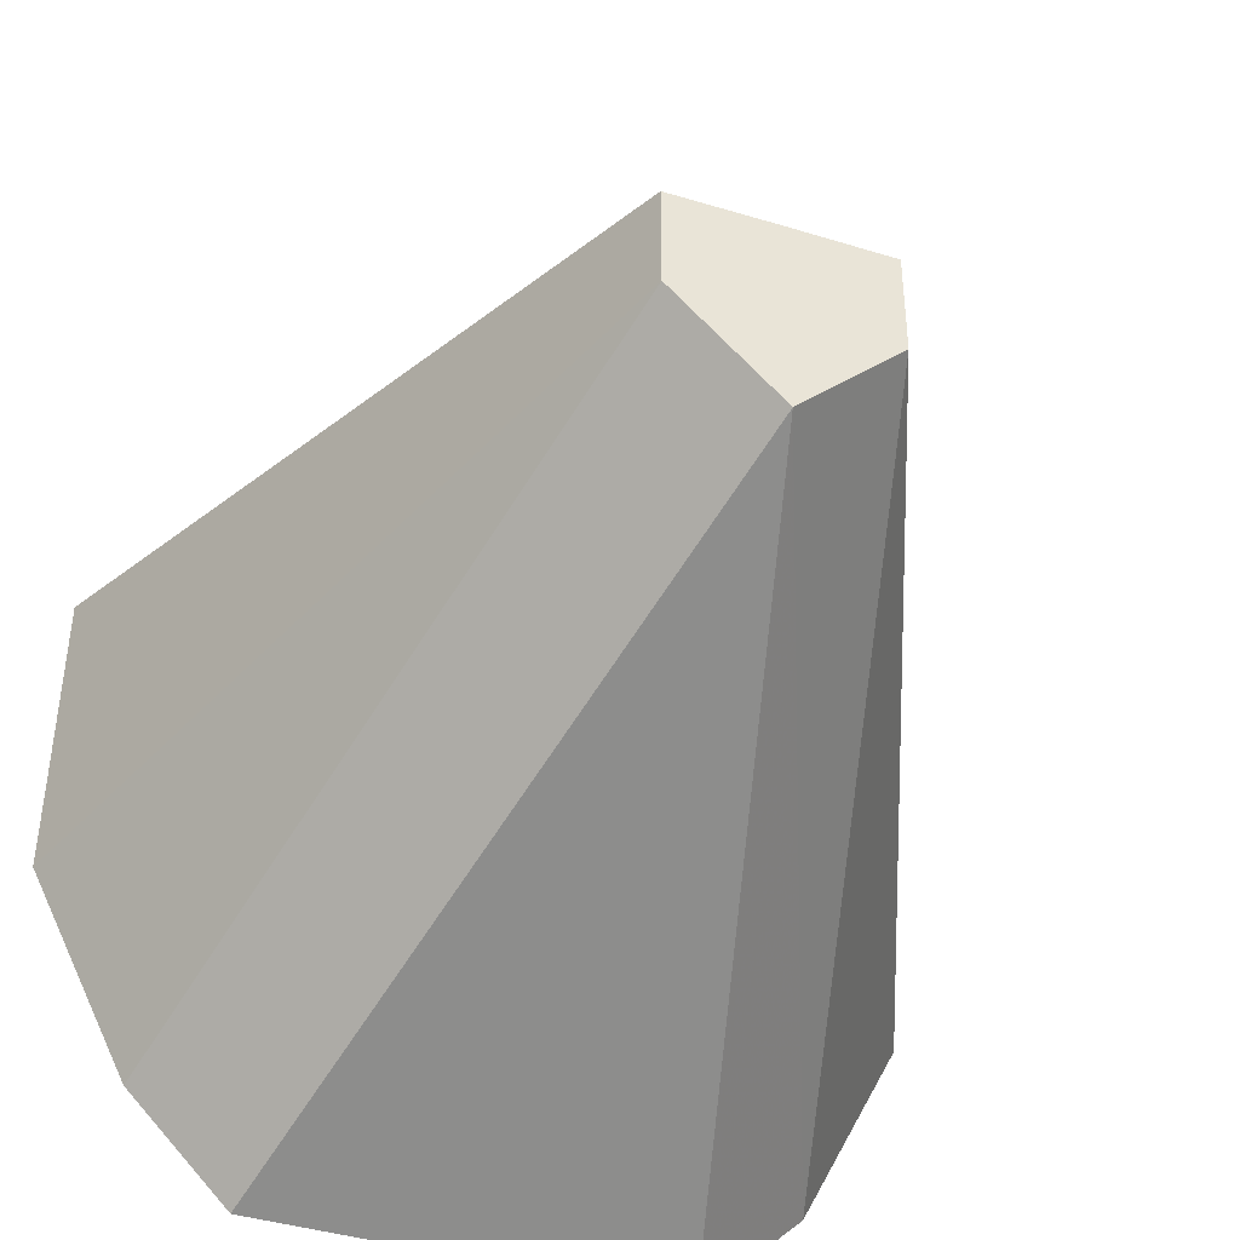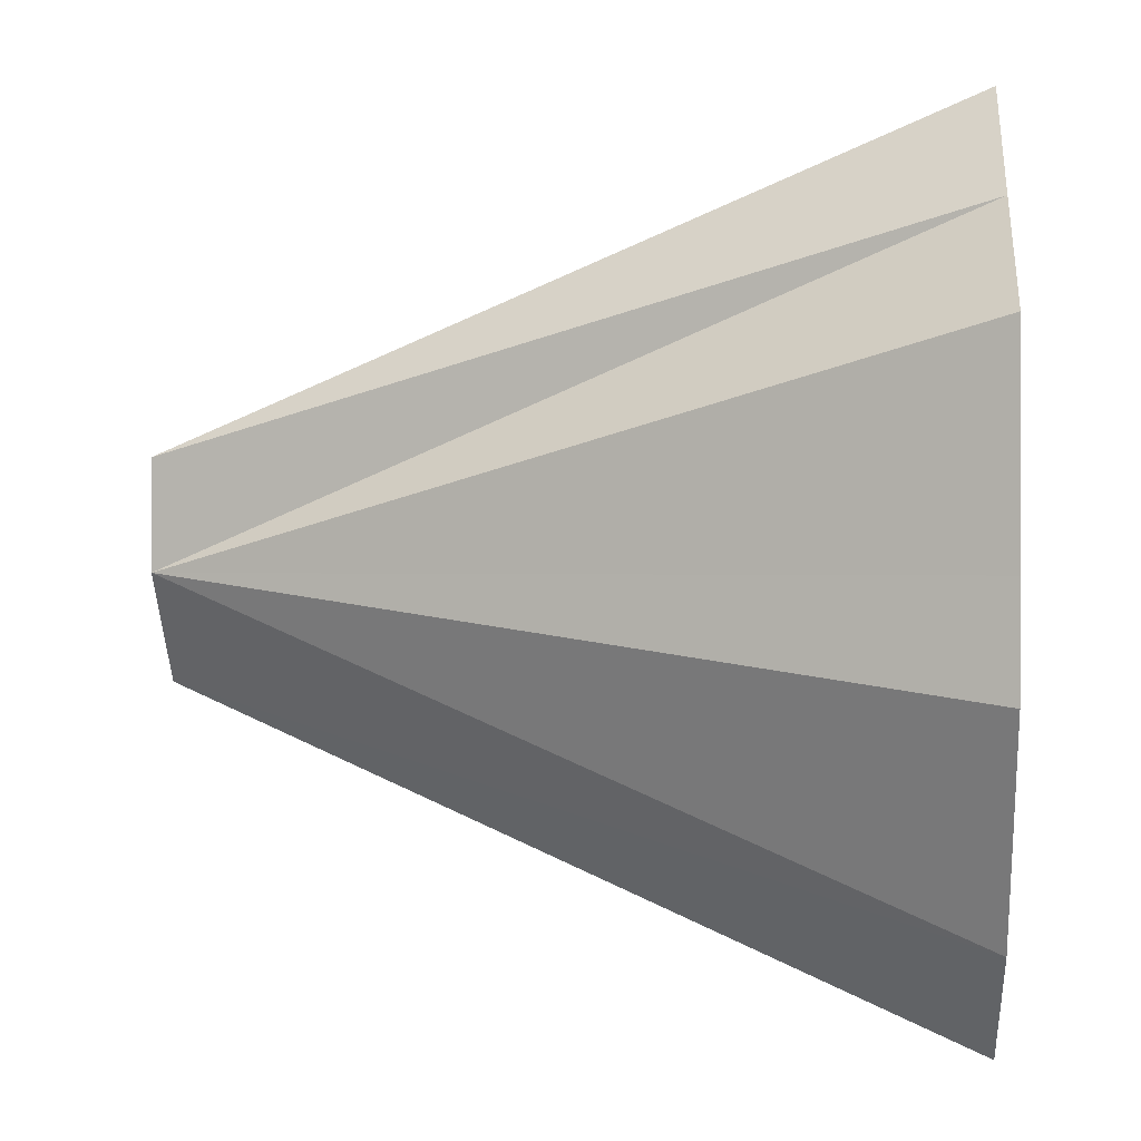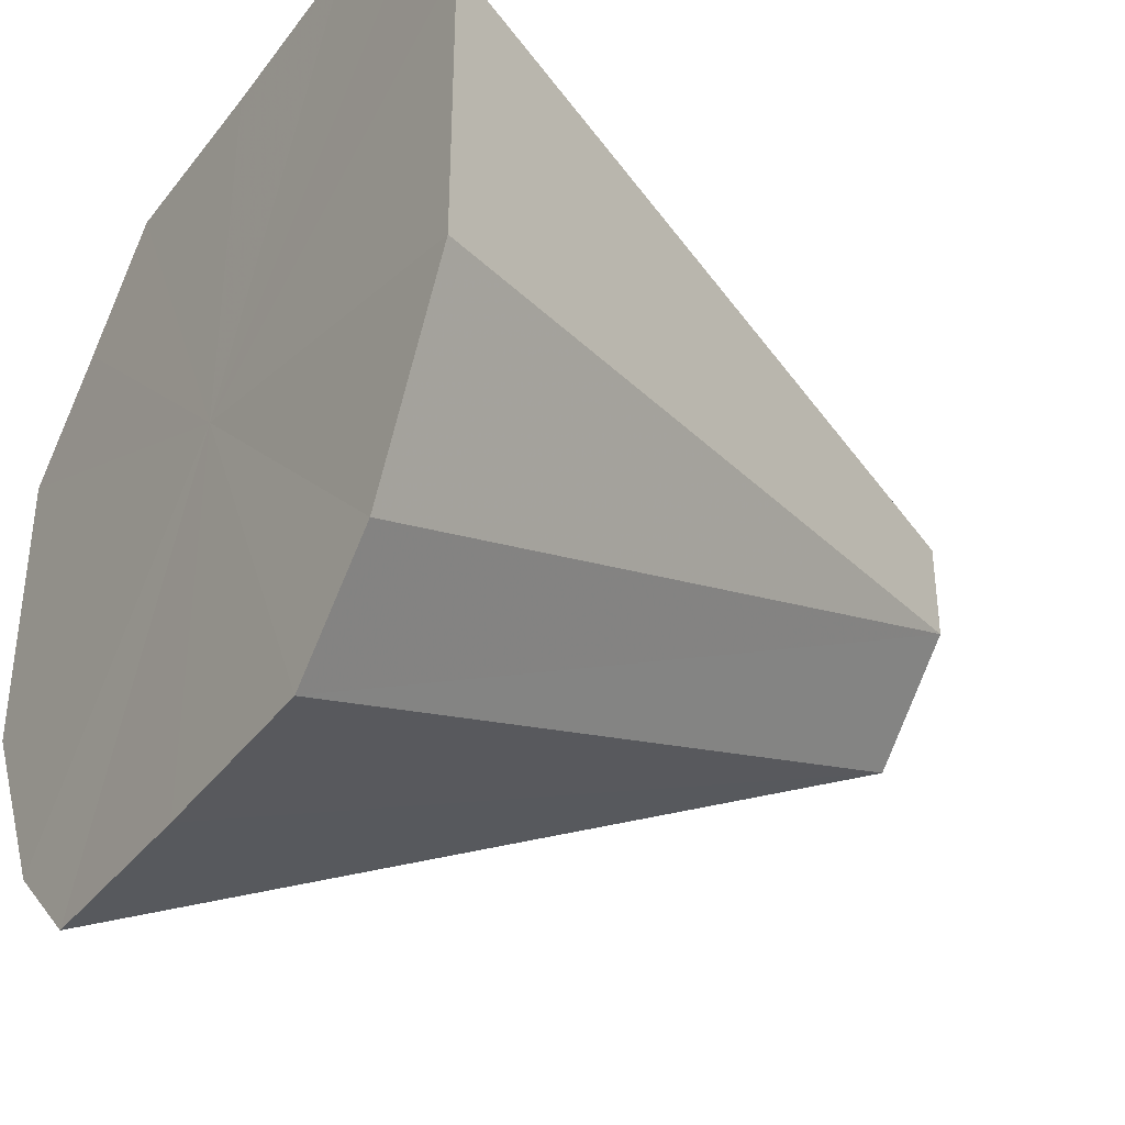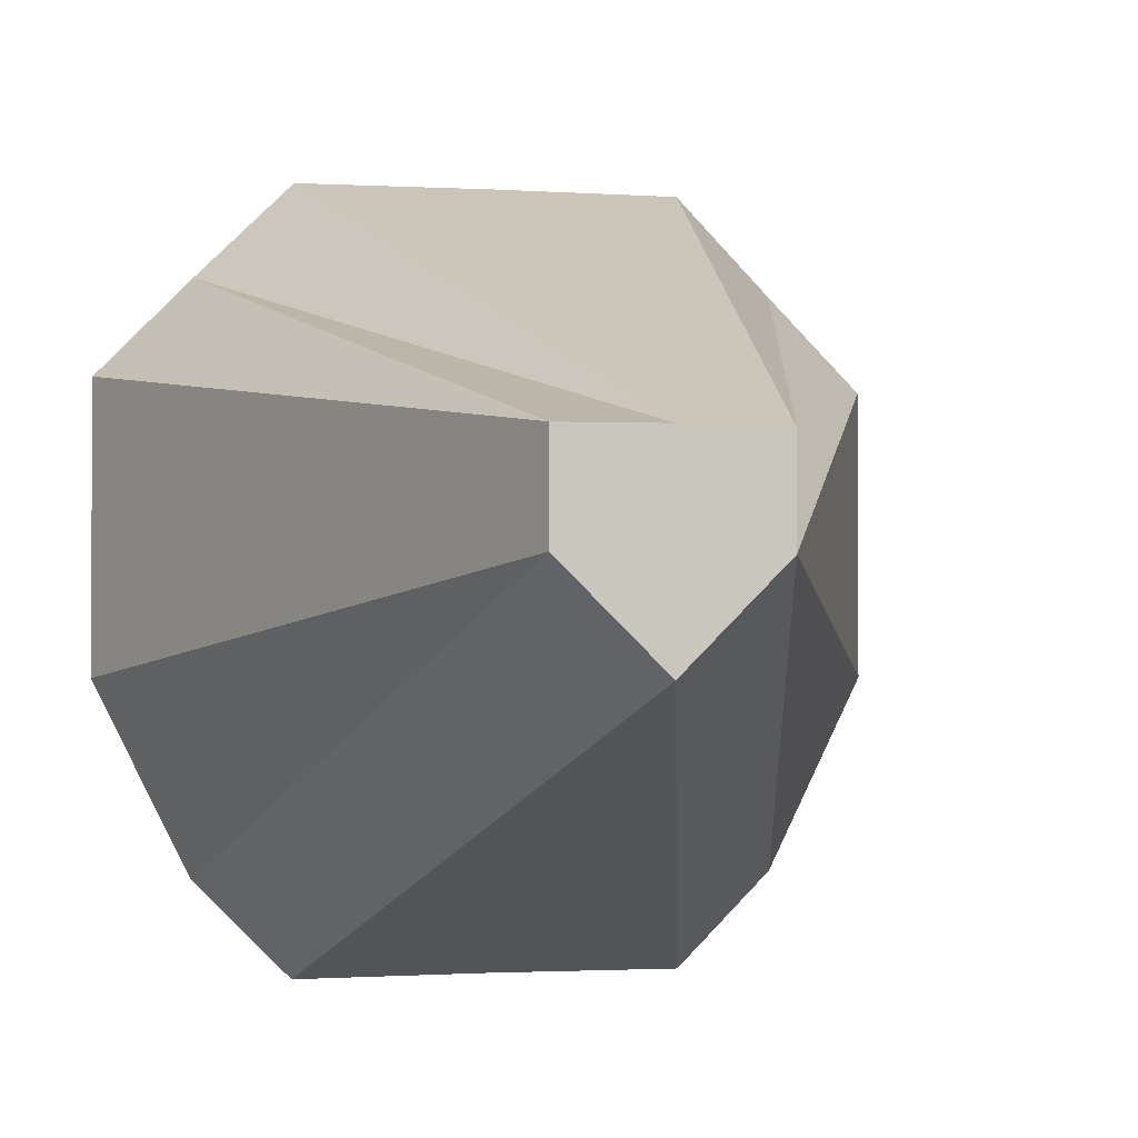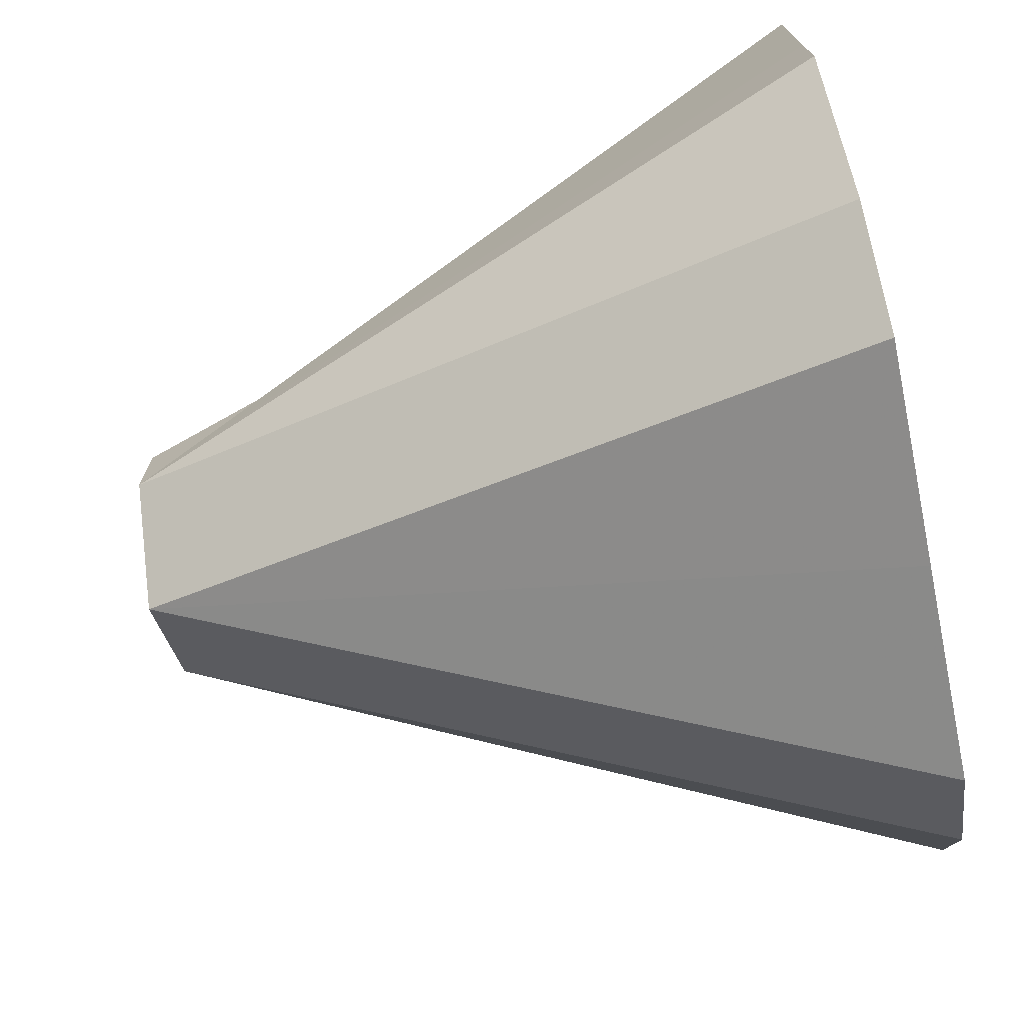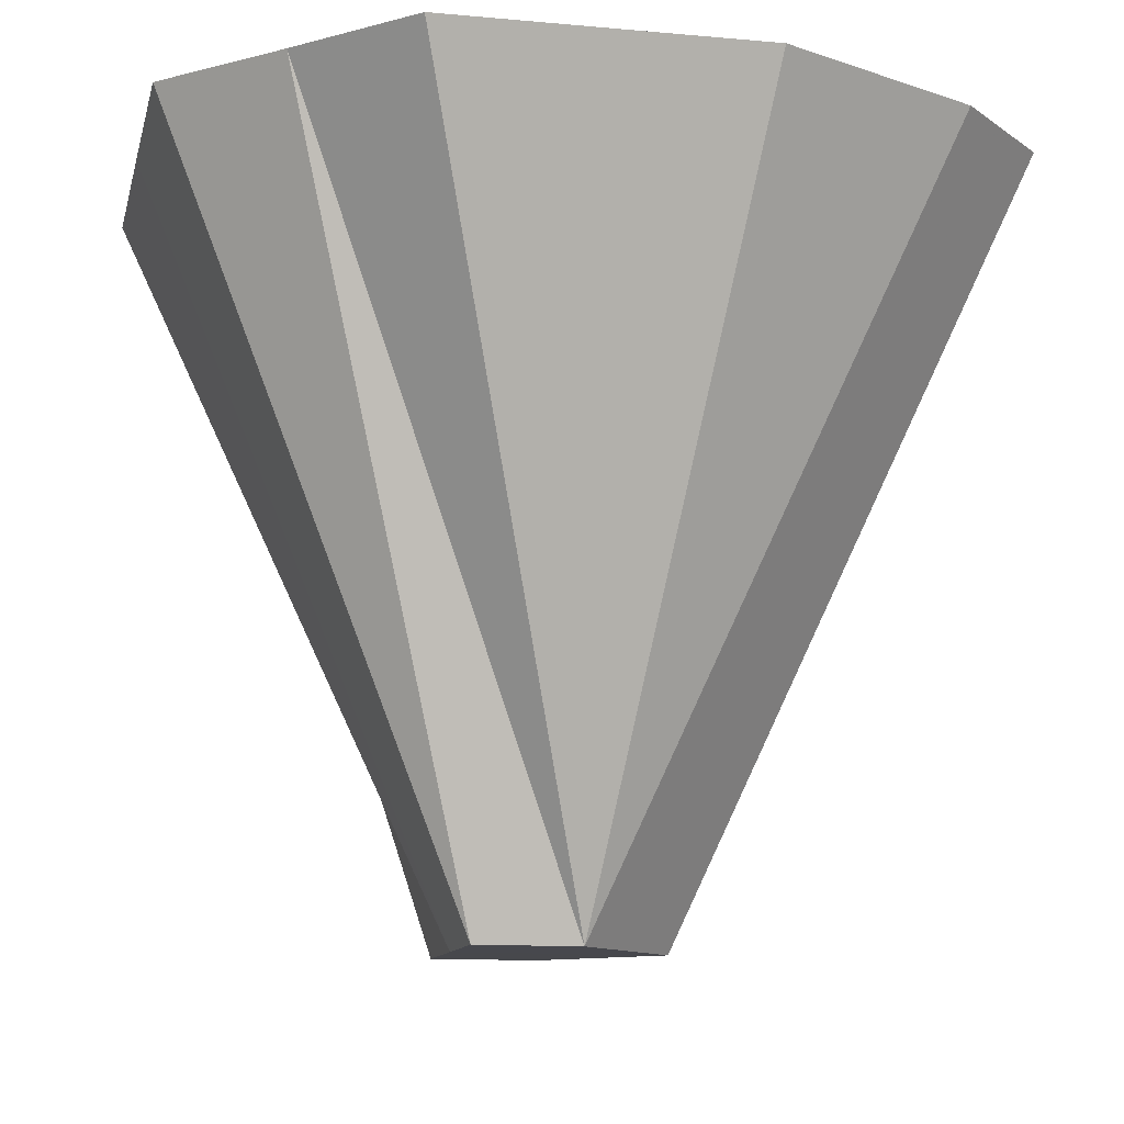
<metadata>
{"format":"obj","ext":"obj","renderer":"f3d","projection":"perspective","resolution":1024,"background":"white","views":[{"elev":-42.6,"azim":159.9,"up":"+Y"},{"elev":0.6,"azim":-87.0,"up":"+Y"},{"elev":-37.3,"azim":57.1,"up":"+Y"},{"elev":-1.8,"azim":166.6,"up":"+Y"},{"elev":-73.8,"azim":-78.9,"up":"+Y"},{"elev":-11.6,"azim":-102.6,"up":"+Z"}]}
</metadata>
<code>
o 13428
v 2244 1854 10.45
v 2244 1854 10.52
v 2244 1854 10.52
v 2244 1854 10.52
v 2244 1854 10.52
v 2244 1854 10.45
v 2244 1854 10.52
v 2244 1854 10.52
v 2244 1854 10.52
v 2244 1854 10.52
v 2244 1854 10.52
v 2244 1854 10.45
v 2244 1854 10.52
v 2244 1854 10.52
v 2244 1854 10.45
v 2244 1854 10.45
v 2244 1854 10.52
v 2244 1854 10.45
v 2244 1854 10.52
v 2244 1854 10.52
v 2244 1854 10.52
v 2244 1854 10.52
v 2244 1854 10.45
v 2244 1854 10.52
v 2244 1854 10.52
v 2244 1854 10.52
v 2244 1854 10.52
v 2244 1854 10.52
v 2244 1854 10.52
v 2244 1854 10.52
v 2244 1854 10.52
v 2244 1854 10.52
v 2244 1854 10.52
v 2244 1854 10.52
v 2244 1854 10.52
v 2244 1854 10.52
v 2244 1854 10.52
v 2244 1854 10.52
v 2244 1854 10.52
v 2244 1854 10.52
v 2244 1854 10.52
v 2244 1854 10.52
v 2244 1854 10.52
v 2244 1854 10.52
v 2244 1854 10.52
v 2244 1854 10.52
f 1 2 3
f 1 3 4
f 1 4 5
f 6 7 2
f 6 8 7
f 6 9 8
f 6 10 9
f 1 6 11
f 12 13 10
f 6 12 14
f 1 15 6
f 6 15 12
f 16 15 1
f 16 1 17
f 12 15 18
f 12 18 19
f 18 20 13
f 18 21 20
f 18 22 21
f 18 15 23
f 18 23 24
f 23 15 16
f 23 25 22
f 23 16 26
f 16 27 25
f 16 28 27
f 16 29 28
f 16 5 29
f 30 31 32
f 31 33 32
f 34 30 32
f 33 35 32
f 36 34 32
f 35 37 32
f 38 36 32
f 37 39 32
f 40 38 32
f 39 41 32
f 42 40 32
f 41 43 32
f 44 42 32
f 43 45 32
f 46 44 32
f 45 46 32

</code>
